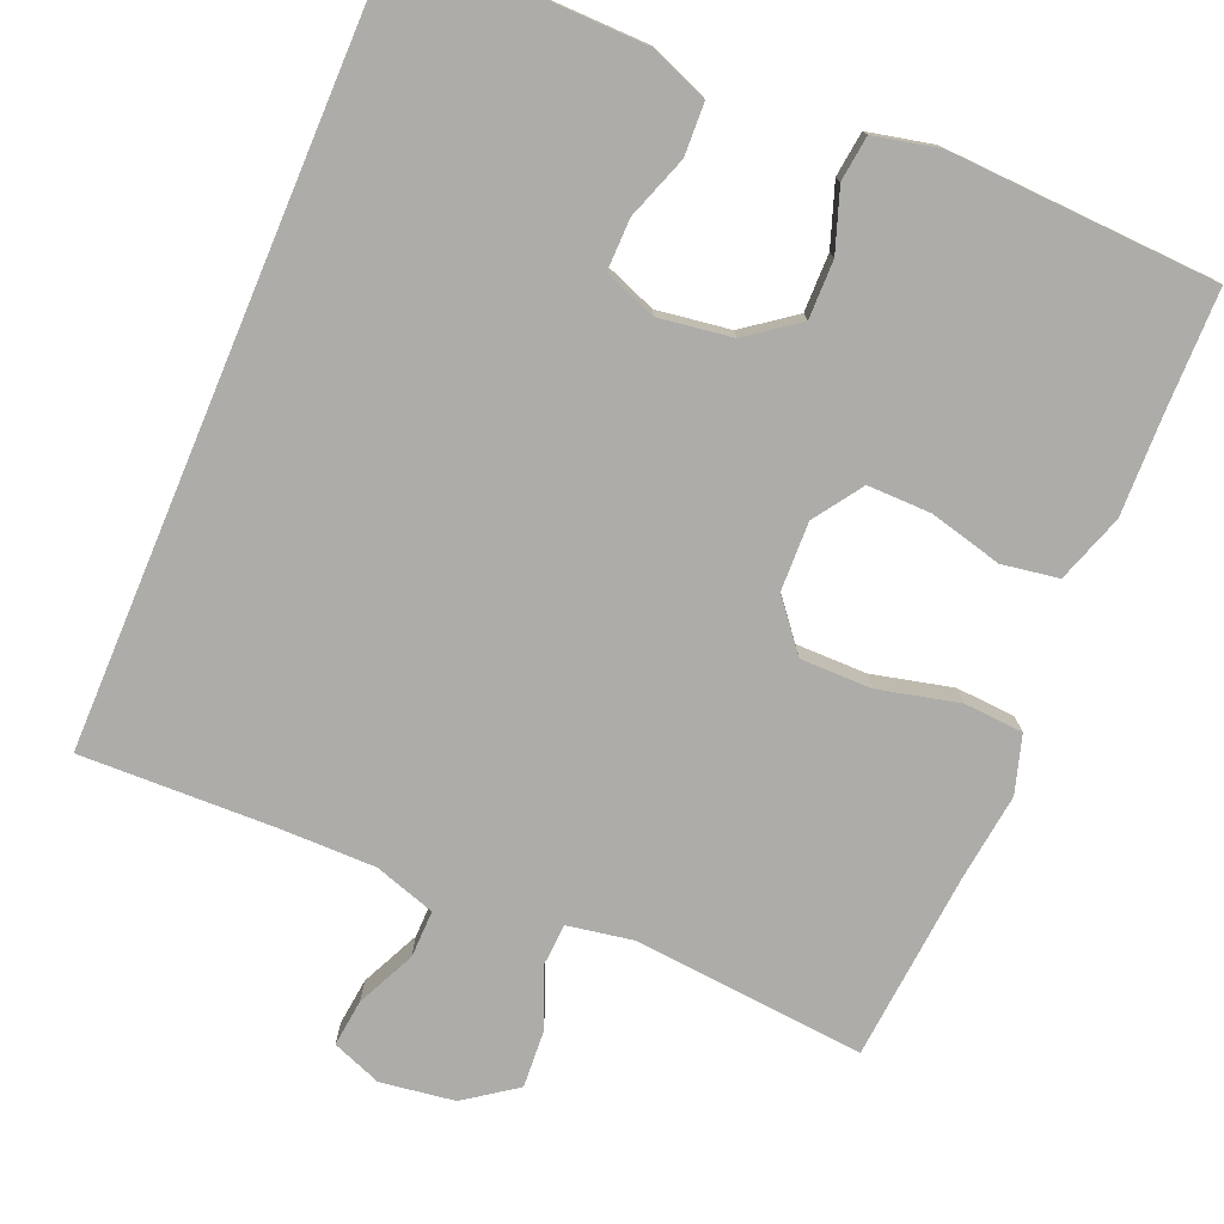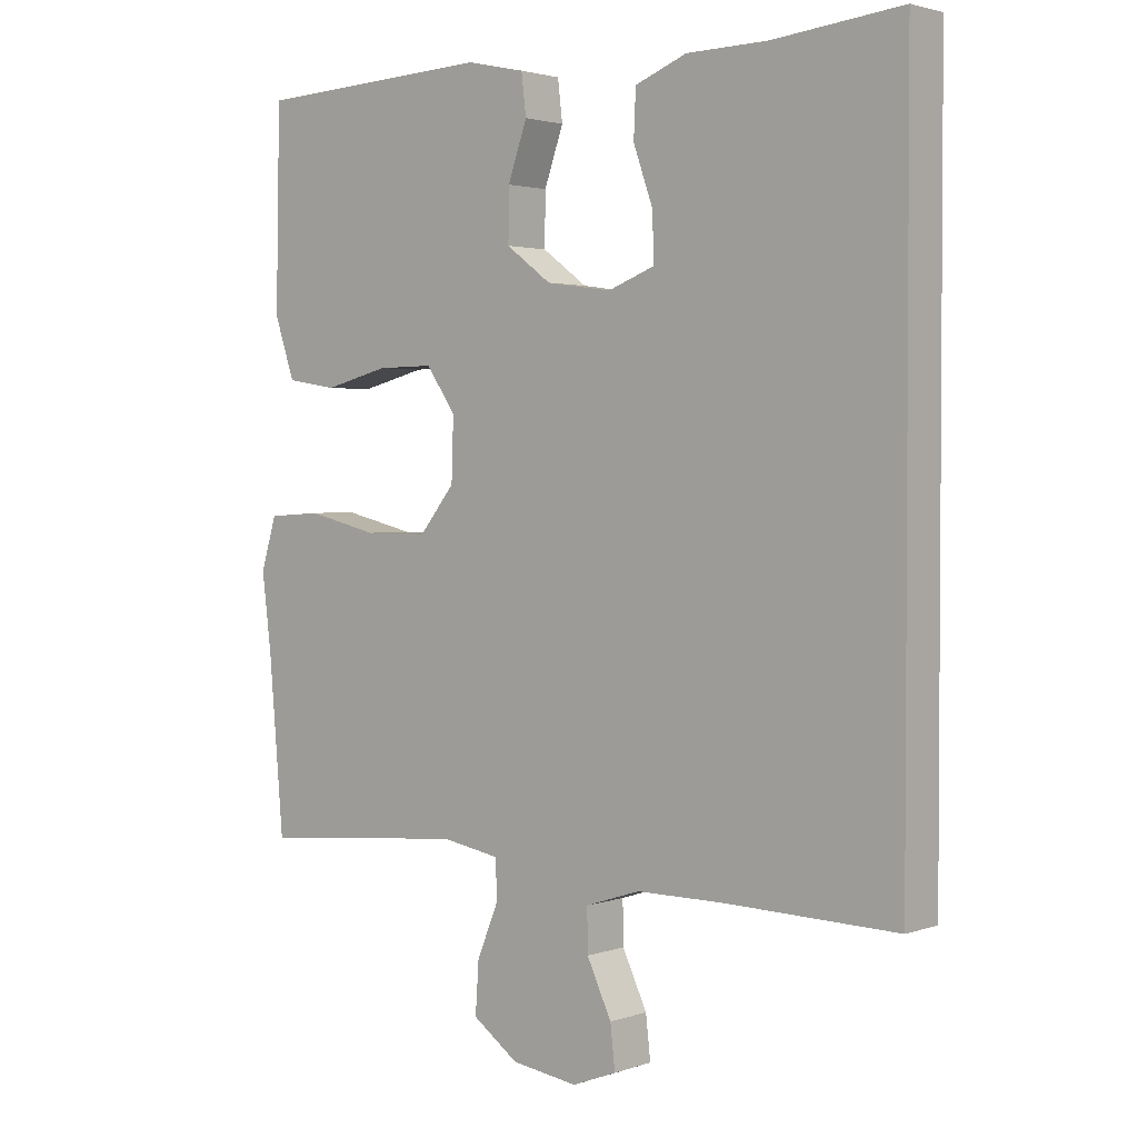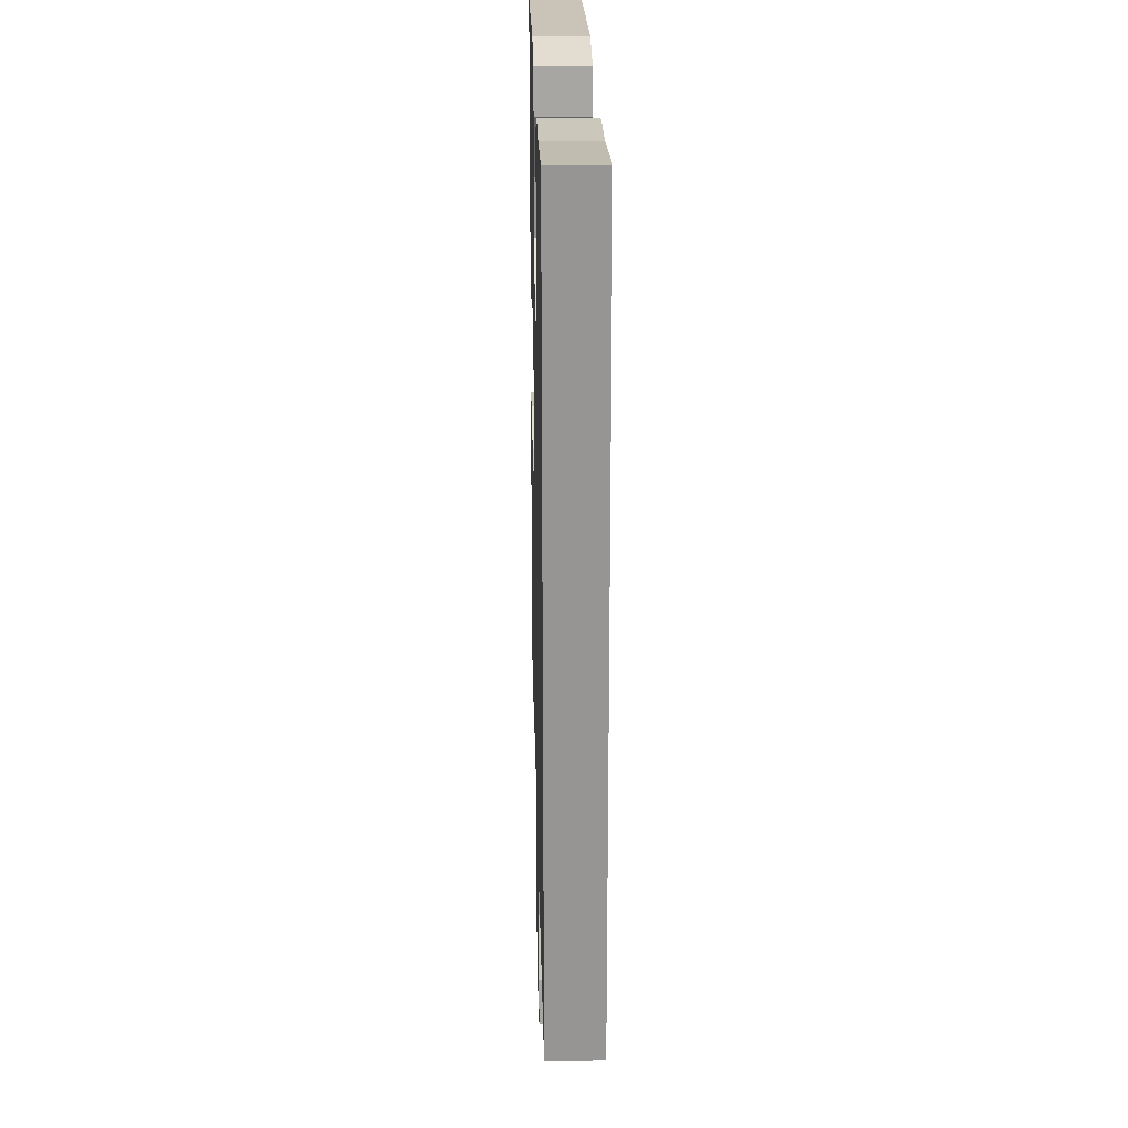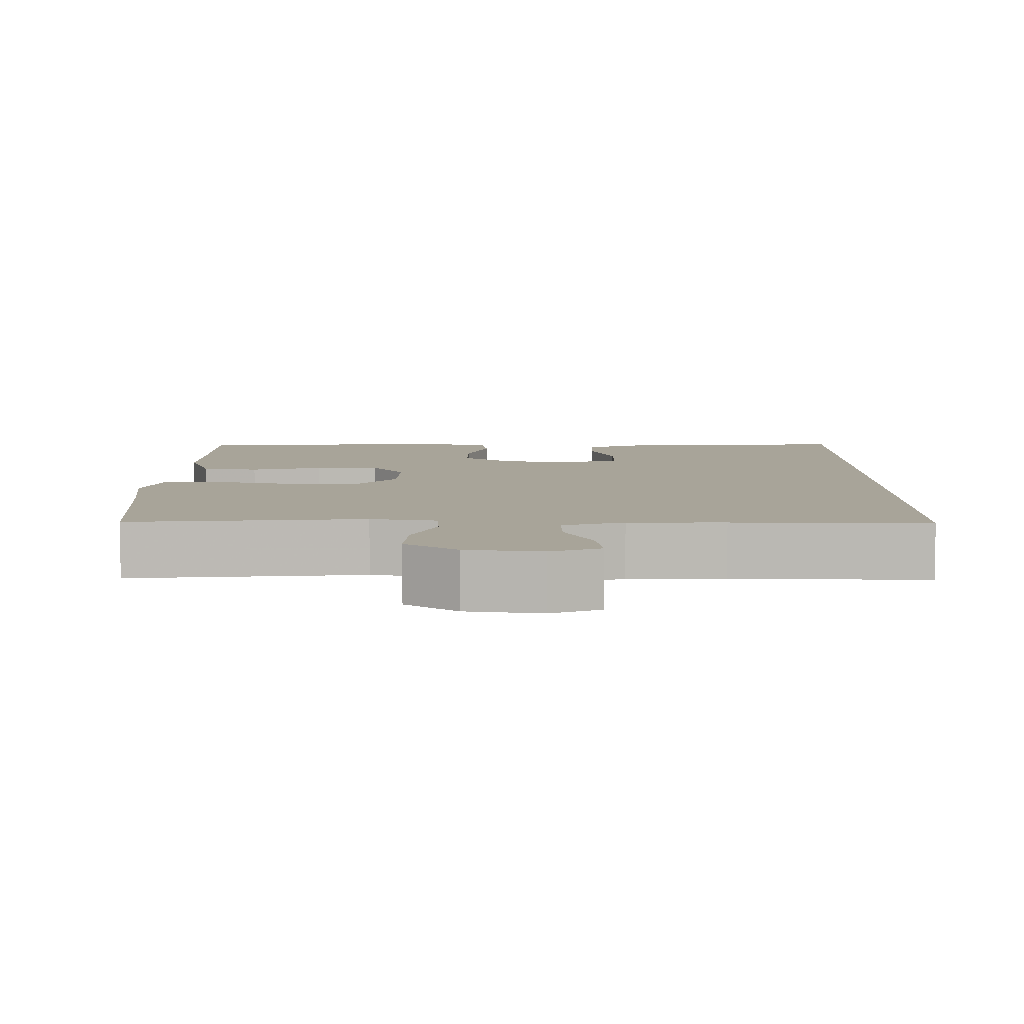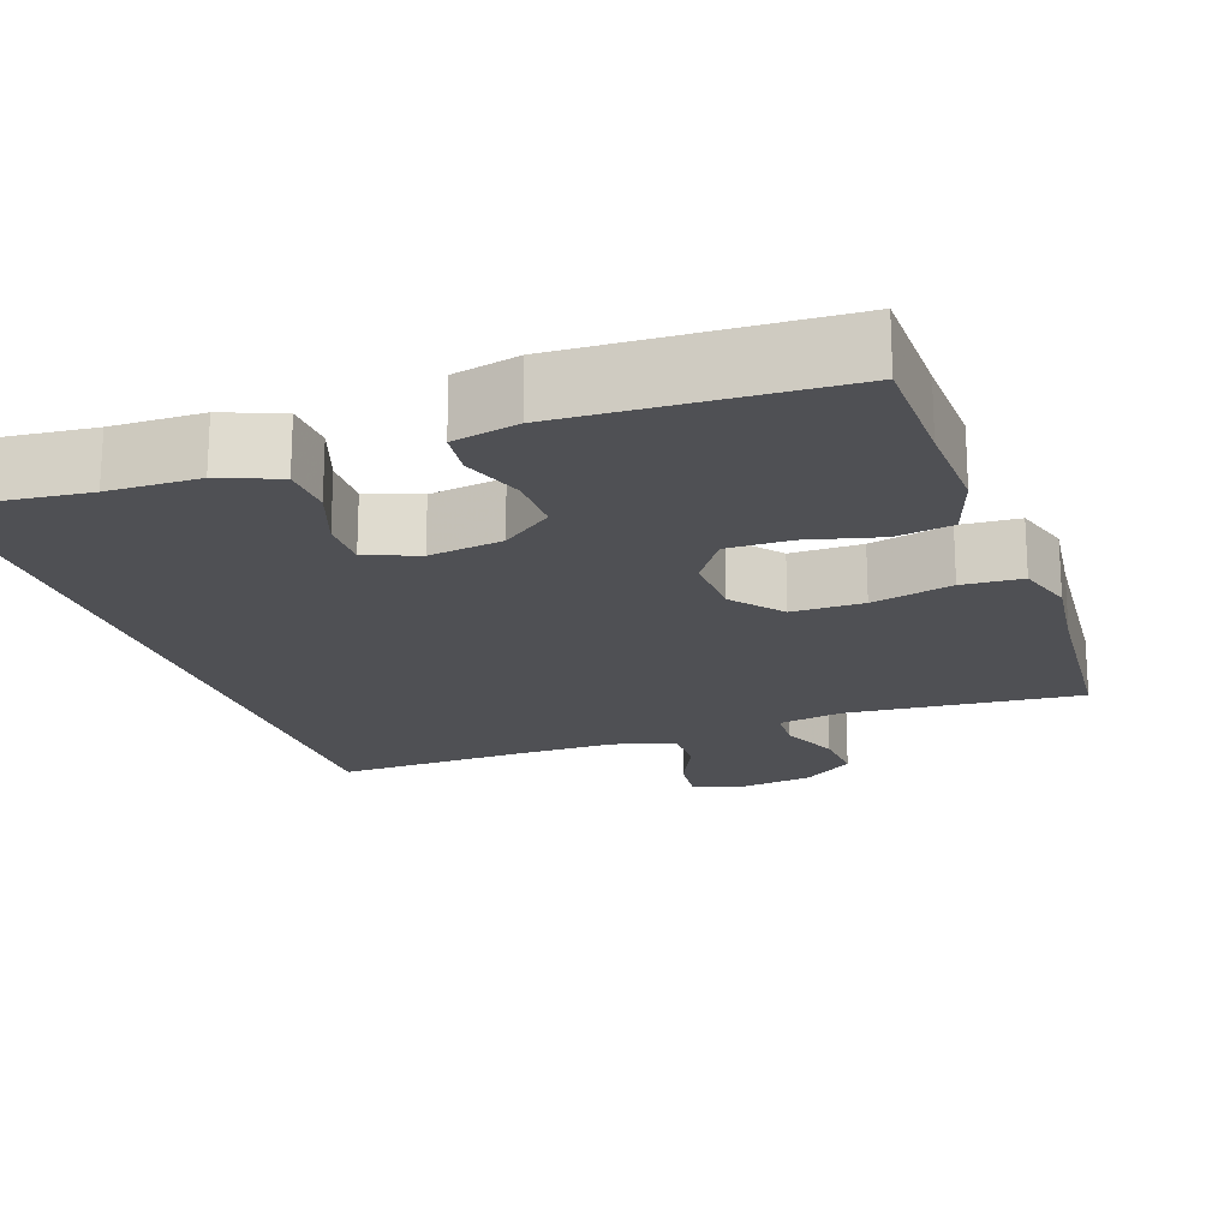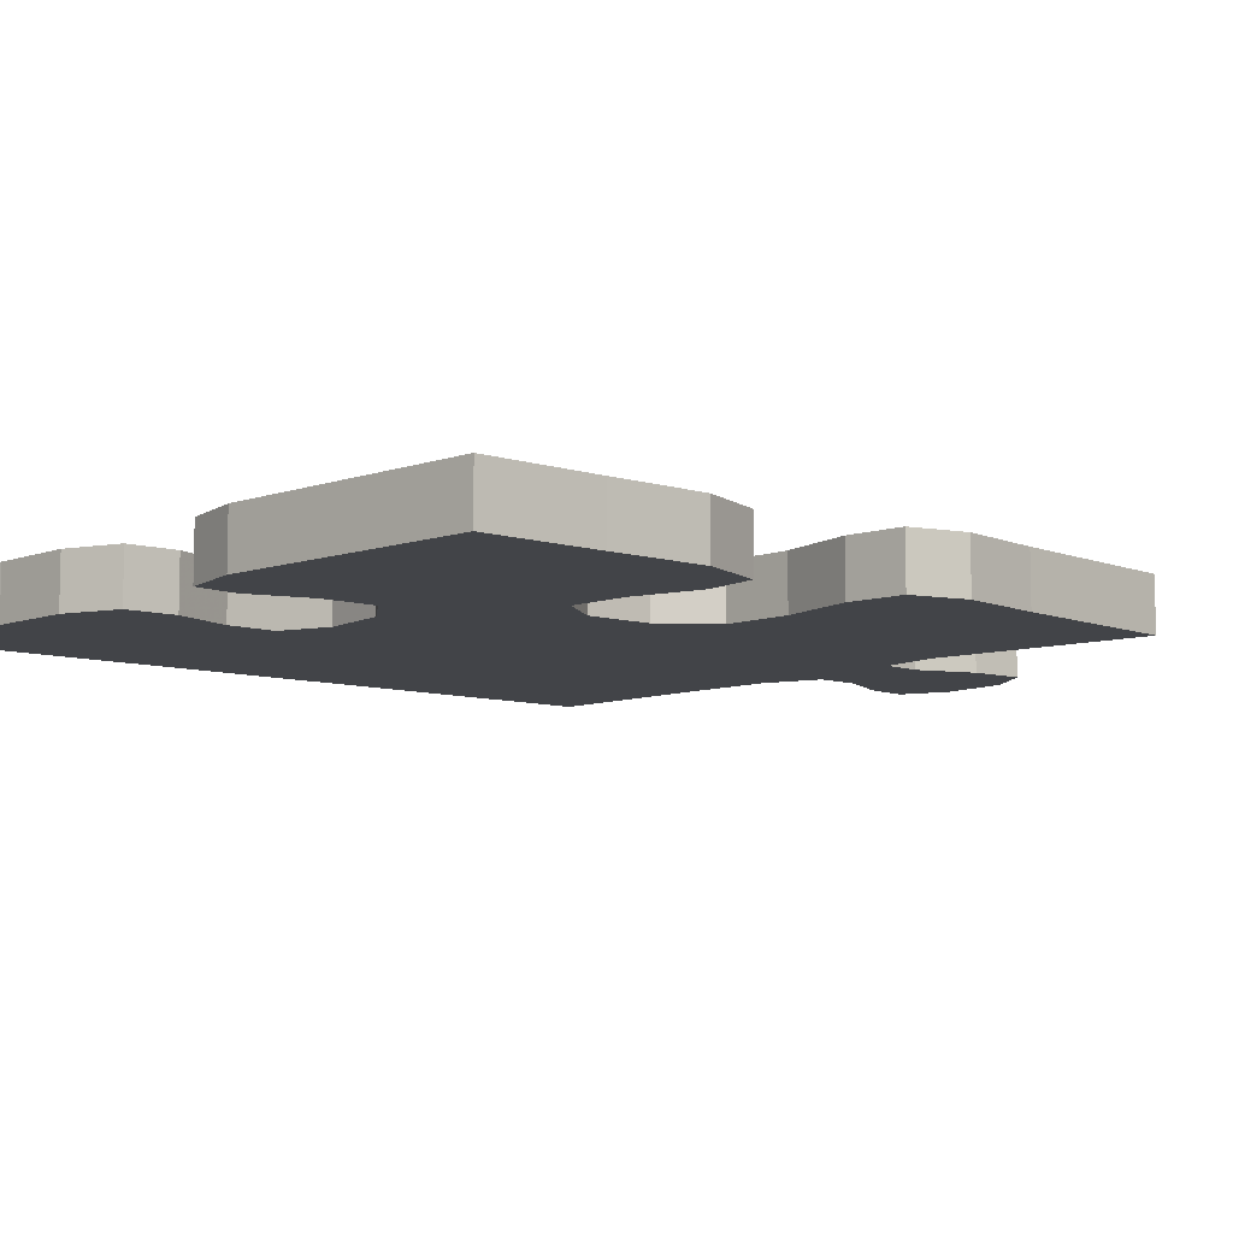
<metadata>
{"format":"obj","ext":"obj","renderer":"f3d","projection":"perspective","resolution":1024,"background":"white","views":[{"elev":-76.6,"azim":-22.8,"up":"+Y"},{"elev":2.3,"azim":-140.0,"up":"+Z"},{"elev":22.6,"azim":-91.4,"up":"+Z"},{"elev":7.1,"azim":179.9,"up":"+Y"},{"elev":-19.2,"azim":19.3,"up":"+Y"},{"elev":-8.1,"azim":47.0,"up":"+Y"}]}
</metadata>
<code>
v -0.5 0.07 0.514
v -0.31 0.07 0.494
v -0.192 0.07 0.492
v -0.116 0.07 0.462
v -0.113 0.07 0.394
v -0.142 0.07 0.312
v -0.143 0.07 0.245
v -0.075 0.07 0.219
v 0.021 0.07 0.233
v 0.087 0.07 0.282
v 0.086 0.07 0.358
v 0.058 0.07 0.438
v 0.065 0.07 0.497
v 0.15 0.07 0.516
v 0.5 0.07 0.5
v 0.502 0.07 0.342
v 0.506 0.07 0.212
v 0.476 0.07 0.123
v 0.402 0.07 0.111
v 0.307 0.07 0.135
v 0.224 0.07 0.136
v 0.181 0.07 0.073
v 0.184 0.07 -0.017
v 0.236 0.07 -0.081
v 0.329 0.07 -0.081
v 0.434 0.07 -0.056
v 0.512 0.07 -0.061
v 0.535 0.07 -0.136
v 0.521 0.07 -0.251
v 0.5 0.07 -0.5
v 0.195 0.07 -0.473
v 0.11 0.07 -0.488
v 0.107 0.07 -0.544
v 0.139 0.07 -0.622
v 0.144 0.07 -0.697
v 0.077 0.07 -0.745
v -0.02 0.07 -0.759
v -0.085 0.07 -0.734
v -0.078 0.07 -0.672
v -0.042 0.07 -0.595
v -0.041 0.07 -0.533
v -0.121 0.07 -0.507
v -0.246 0.07 -0.507
v -0.5 0.07 -0.514
v -0.5 0 0.514
v -0.31 0 0.494
v -0.192 0 0.492
v -0.116 0 0.462
v -0.113 0 0.394
v -0.142 0 0.312
v -0.143 0 0.245
v -0.075 0 0.219
v 0.021 0 0.233
v 0.087 0 0.282
v 0.086 0 0.358
v 0.058 0 0.438
v 0.065 0 0.497
v 0.15 0 0.516
v 0.5 0 0.5
v 0.502 0 0.342
v 0.506 0 0.212
v 0.476 0 0.123
v 0.402 0 0.111
v 0.307 0 0.135
v 0.224 0 0.136
v 0.181 0 0.073
v 0.184 0 -0.017
v 0.236 0 -0.081
v 0.329 0 -0.081
v 0.434 0 -0.056
v 0.512 0 -0.061
v 0.535 0 -0.136
v 0.521 0 -0.251
v 0.5 0 -0.5
v 0.195 0 -0.473
v 0.11 0 -0.488
v 0.107 0 -0.544
v 0.139 0 -0.622
v 0.144 0 -0.697
v 0.077 0 -0.745
v -0.02 0 -0.759
v -0.085 0 -0.734
v -0.078 0 -0.672
v -0.042 0 -0.595
v -0.041 0 -0.533
v -0.121 0 -0.507
v -0.246 0 -0.507
v -0.5 0 -0.514
f 43 44 1 2
f 42 43 2 3
f 41 42 3
f 37 38 39 40
f 37 40 41
f 36 37 41
f 33 34 35 36
f 32 33 36 41
f 29 30 31
f 29 31 32
f 25 26 27 28
f 24 25 28 29
f 17 18 19 20
f 16 17 20 21
f 15 16 21
f 14 15 21
f 11 12 13 14
f 10 11 14 21
f 9 10 21 22
f 3 4 5 6
f 3 6 7
f 41 3 7
f 24 29 32 41
f 23 24 41 7
f 8 9 22 23
f 7 8 23
f 46 45 88 87
f 47 46 87 86
f 47 86 85
f 84 83 82 81
f 85 84 81
f 85 81 80
f 80 79 78 77
f 85 80 77 76
f 75 74 73
f 76 75 73
f 72 71 70 69
f 73 72 69 68
f 64 63 62 61
f 65 64 61 60
f 65 60 59
f 65 59 58
f 58 57 56 55
f 65 58 55 54
f 66 65 54 53
f 50 49 48 47
f 51 50 47
f 51 47 85
f 85 76 73 68
f 51 85 68 67
f 67 66 53 52
f 67 52 51
f 1 45 46 2
f 2 46 47 3
f 3 47 48 4
f 4 48 49 5
f 5 49 50 6
f 6 50 51 7
f 7 51 52 8
f 8 52 53 9
f 9 53 54 10
f 10 54 55 11
f 11 55 56 12
f 12 56 57 13
f 13 57 58 14
f 14 58 59 15
f 15 59 60 16
f 16 60 61 17
f 17 61 62 18
f 18 62 63 19
f 19 63 64 20
f 20 64 65 21
f 21 65 66 22
f 22 66 67 23
f 23 67 68 24
f 24 68 69 25
f 25 69 70 26
f 26 70 71 27
f 27 71 72 28
f 28 72 73 29
f 29 73 74 30
f 30 74 75 31
f 31 75 76 32
f 32 76 77 33
f 33 77 78 34
f 34 78 79 35
f 35 79 80 36
f 36 80 81 37
f 37 81 82 38
f 38 82 83 39
f 39 83 84 40
f 40 84 85 41
f 41 85 86 42
f 42 86 87 43
f 43 87 88 44
f 44 88 45 1

</code>
